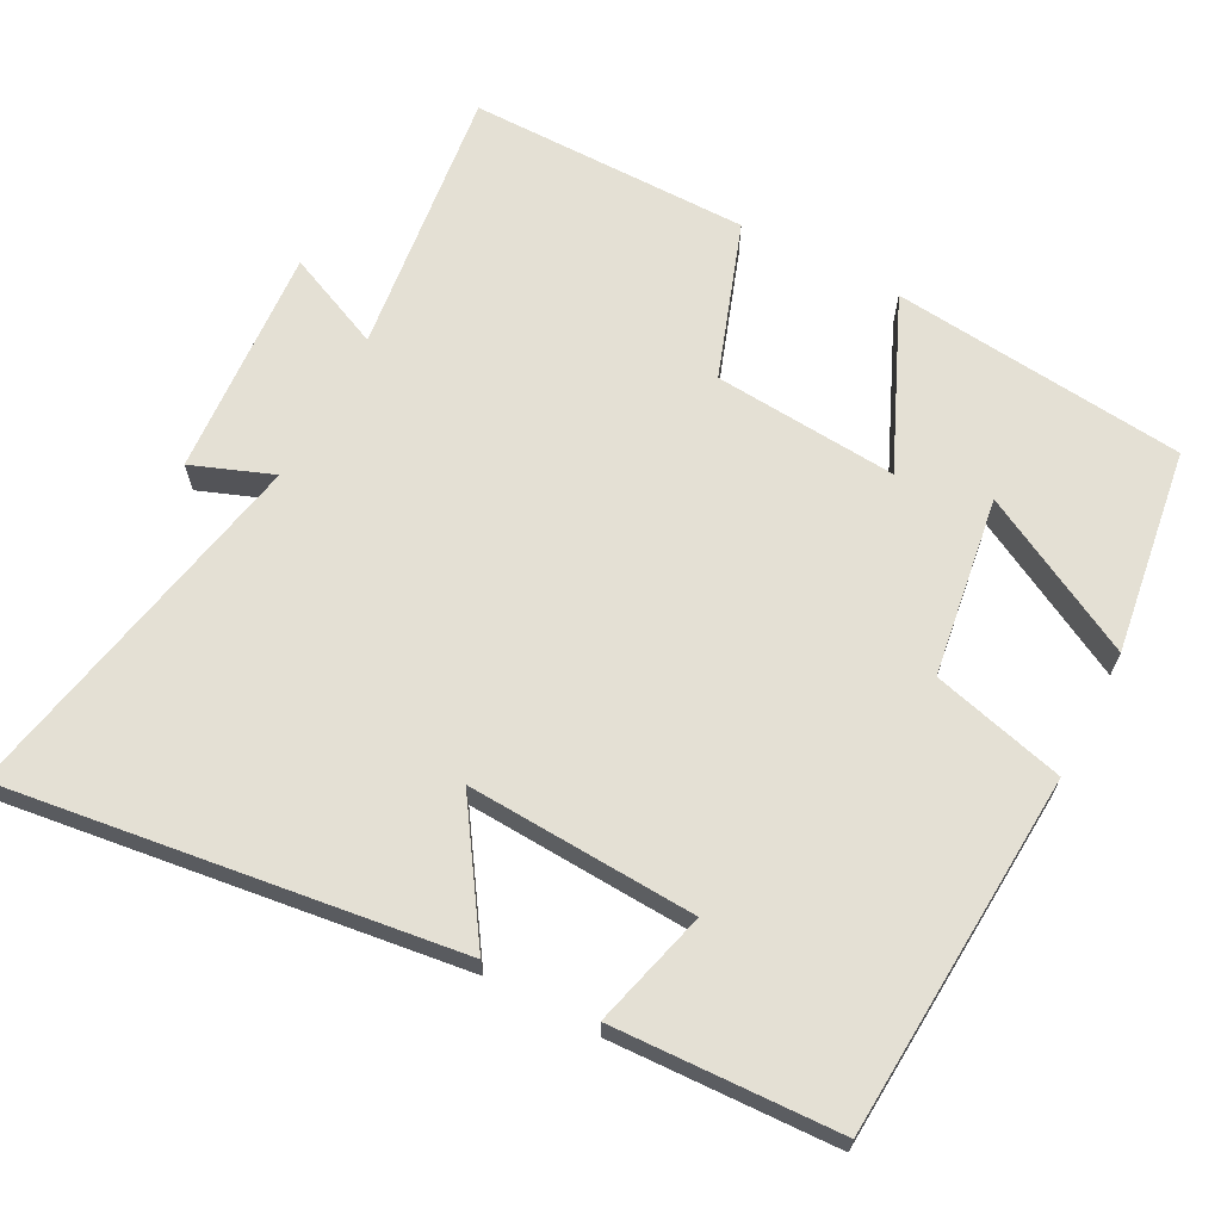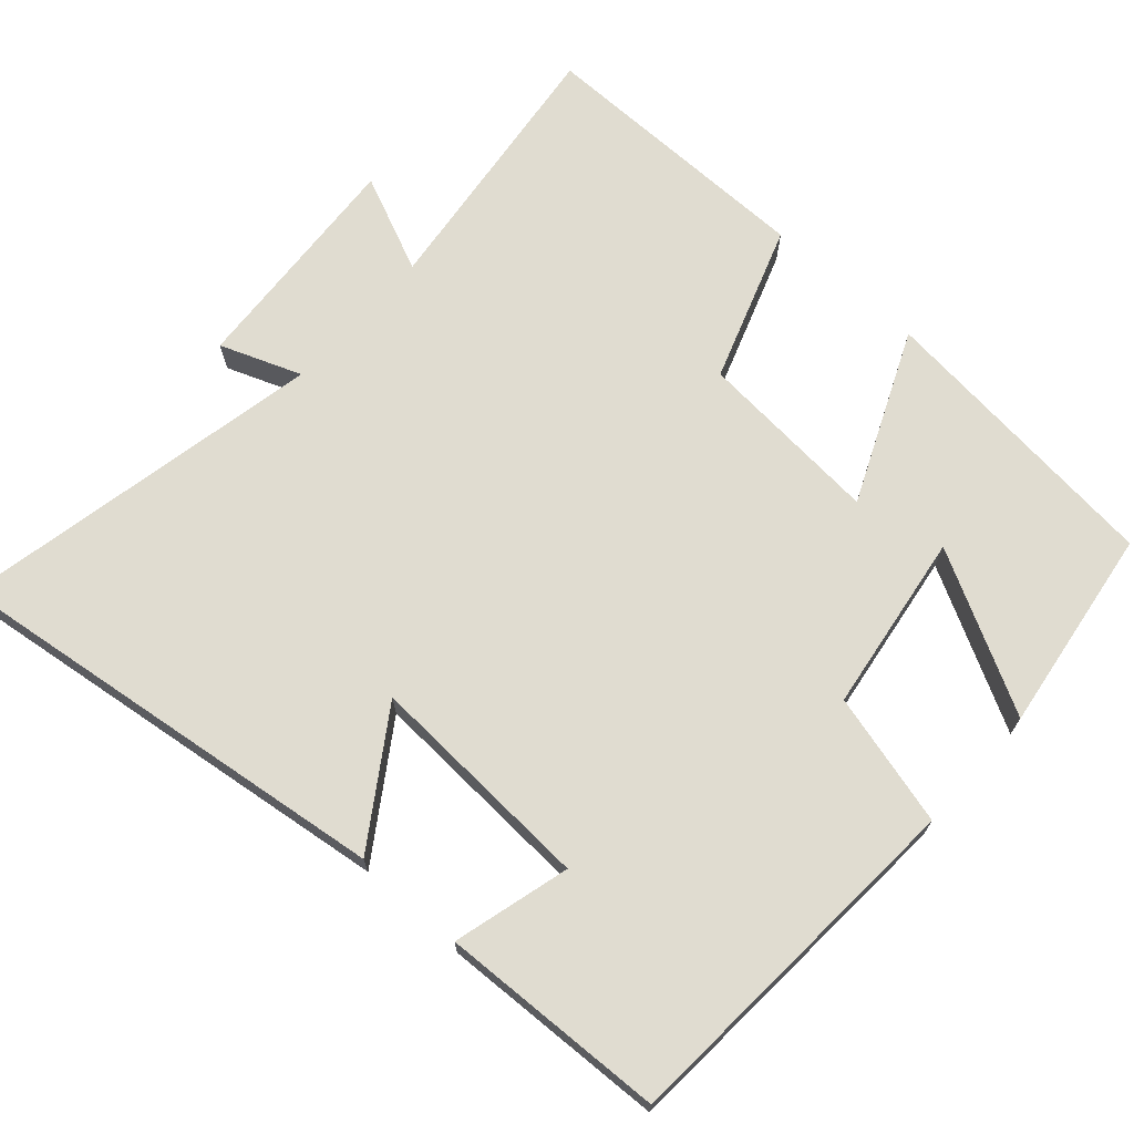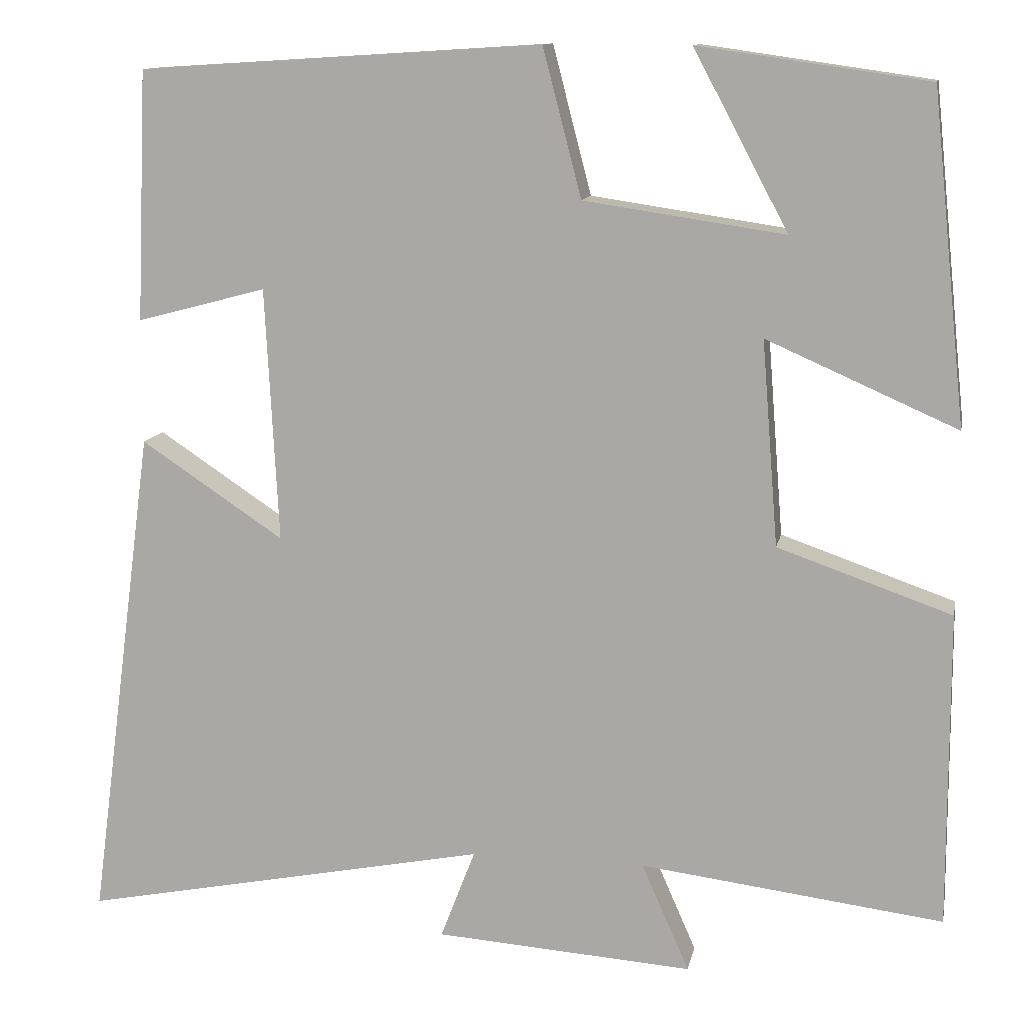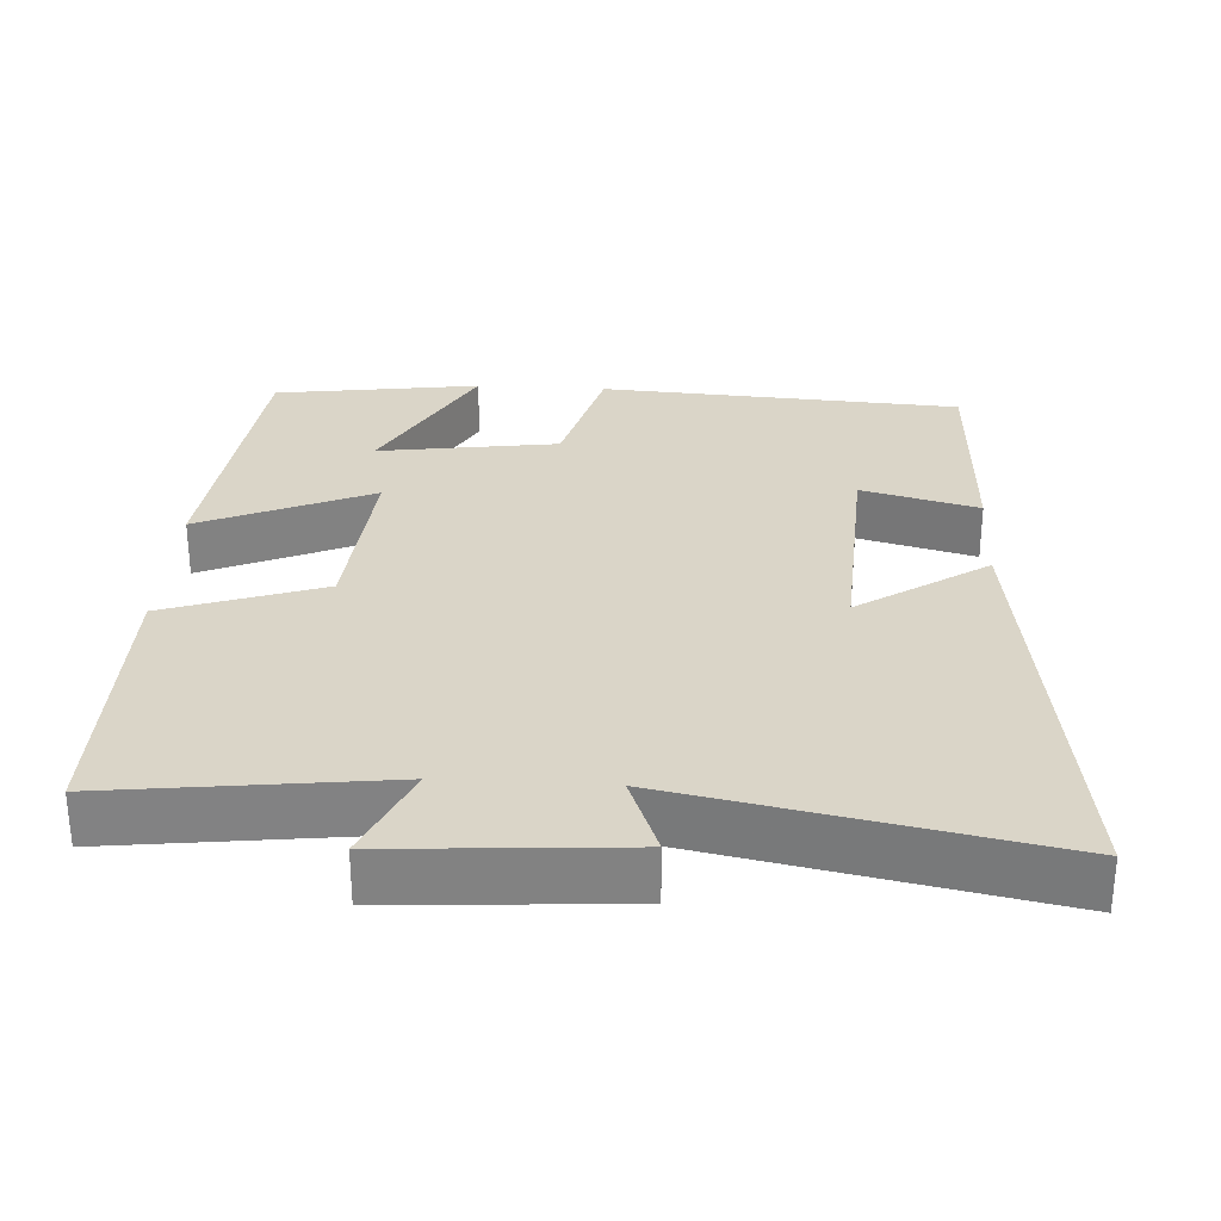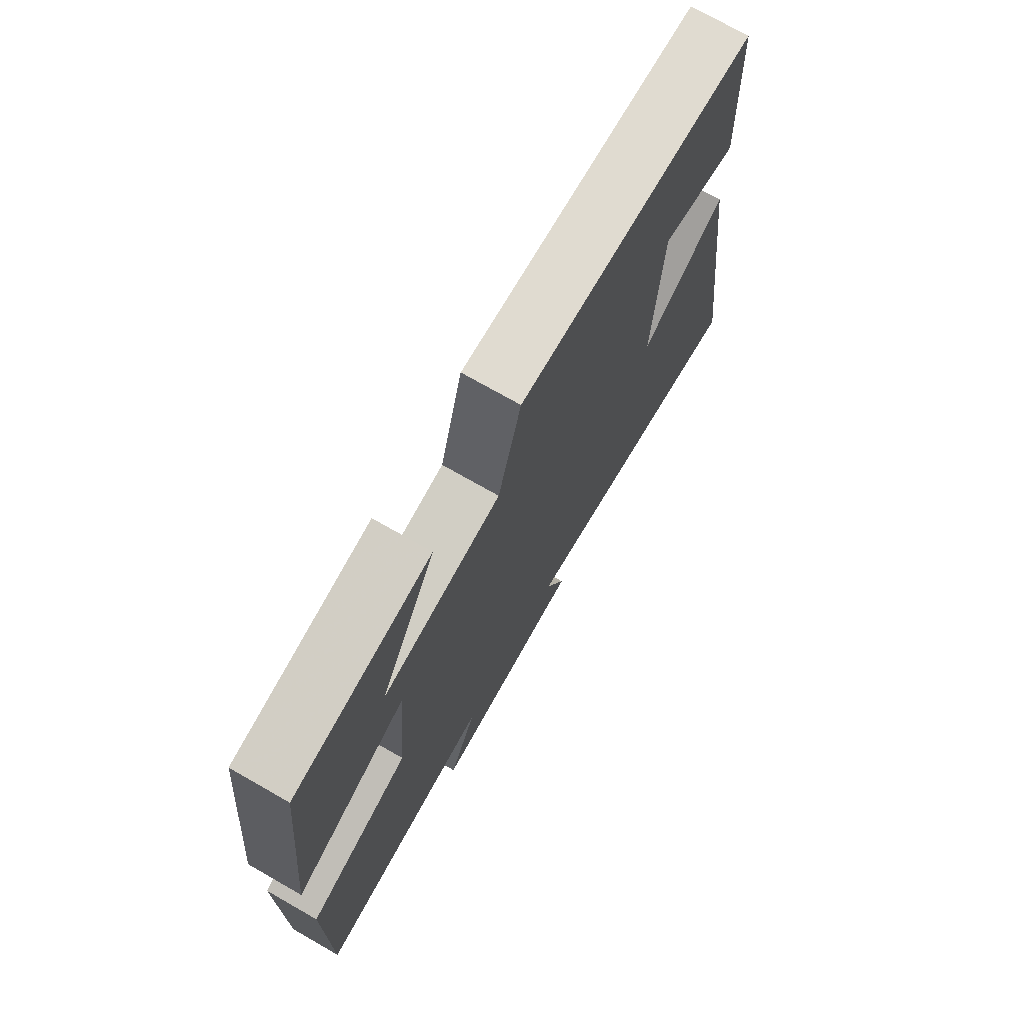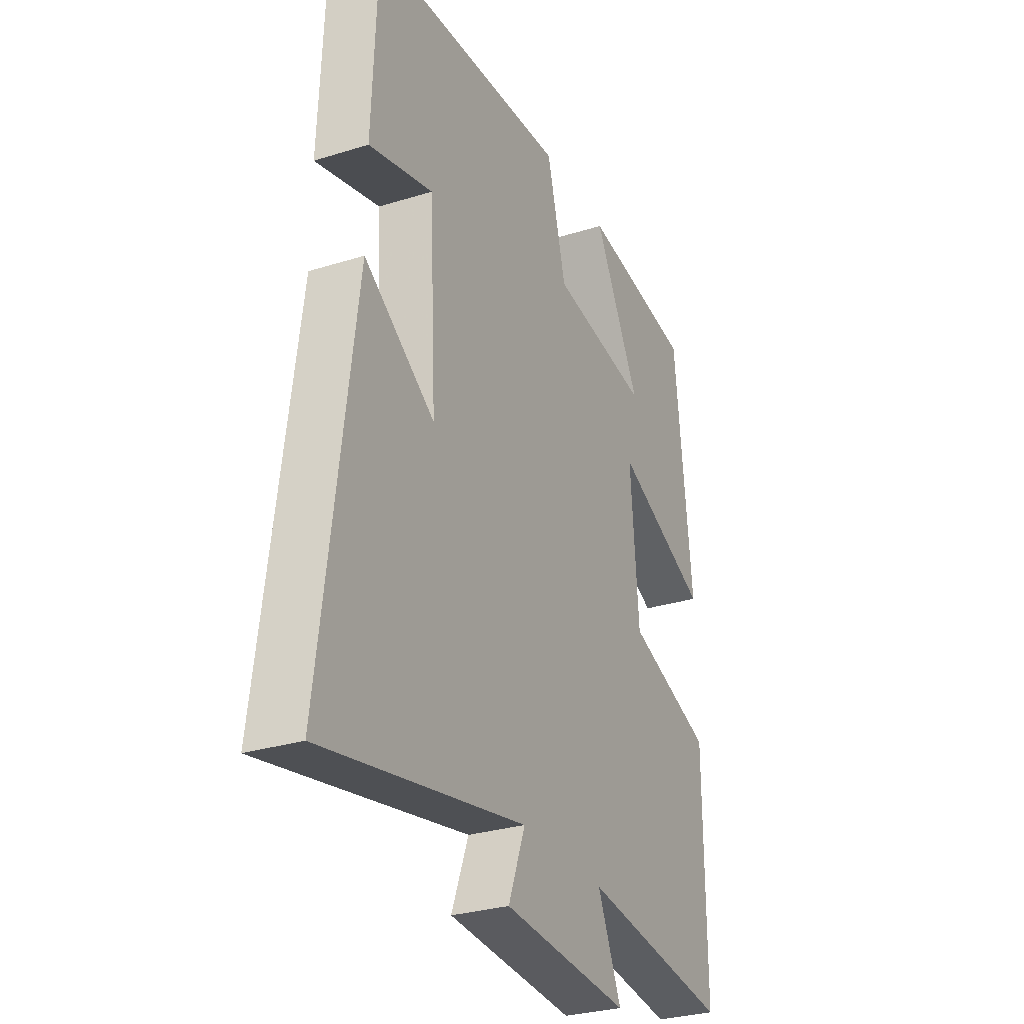
<metadata>
{"format":"obj","ext":"obj","renderer":"f3d","projection":"perspective","resolution":1024,"background":"white","views":[{"elev":66.1,"azim":-62.2,"up":"+Y"},{"elev":69.7,"azim":-48.1,"up":"+Y"},{"elev":12.0,"azim":11.1,"up":"+Z"},{"elev":29.4,"azim":-176.6,"up":"+Y"},{"elev":73.6,"azim":119.7,"up":"+Z"},{"elev":-29.4,"azim":-65.2,"up":"+Z"}]}
</metadata>
<code>
v 0.501 0.07 -0.546
v 0.132 0.07 -0.5
v 0.19 0.07 -0.632
v -0.124 0.07 -0.61
v -0.082 0.07 -0.5
v -0.581 0.07 -0.599
v -0.5 0.07 0.012
v -0.326 0.07 -0.104
v -0.342 0.07 0.206
v -0.5 0.07 0.164
v -0.487 0.07 0.469
v 0.003 0.07 0.5
v 0.05 0.07 0.32
v 0.294 0.07 0.284
v 0.179 0.07 0.5
v 0.458 0.07 0.46
v 0.5 0.07 0.06
v 0.268 0.07 0.162
v 0.288 0.07 -0.088
v 0.5 0.07 -0.162
v 0.501 0 -0.546
v 0.132 0 -0.5
v 0.19 0 -0.632
v -0.124 0 -0.61
v -0.082 0 -0.5
v -0.581 0 -0.599
v -0.5 0 0.012
v -0.326 0 -0.104
v -0.342 0 0.206
v -0.5 0 0.164
v -0.487 0 0.469
v 0.003 0 0.5
v 0.05 0 0.32
v 0.294 0 0.284
v 0.179 0 0.5
v 0.458 0 0.46
v 0.5 0 0.06
v 0.268 0 0.162
v 0.288 0 -0.088
v 0.5 0 -0.162
f 19 20 1 2
f 18 19 2
f 16 17 18
f 14 15 16
f 14 16 18
f 13 14 18
f 10 11 12 13
f 9 10 13
f 8 9 13 18
f 5 6 7 8
f 5 8 18 2
f 2 3 4 5
f 22 21 40 39
f 22 39 38
f 38 37 36
f 36 35 34
f 38 36 34
f 38 34 33
f 33 32 31 30
f 33 30 29
f 38 33 29 28
f 28 27 26 25
f 22 38 28 25
f 25 24 23 22
f 1 21 22 2
f 2 22 23 3
f 3 23 24 4
f 4 24 25 5
f 5 25 26 6
f 6 26 27 7
f 7 27 28 8
f 8 28 29 9
f 9 29 30 10
f 10 30 31 11
f 11 31 32 12
f 12 32 33 13
f 13 33 34 14
f 14 34 35 15
f 15 35 36 16
f 16 36 37 17
f 17 37 38 18
f 18 38 39 19
f 19 39 40 20
f 20 40 21 1

</code>
